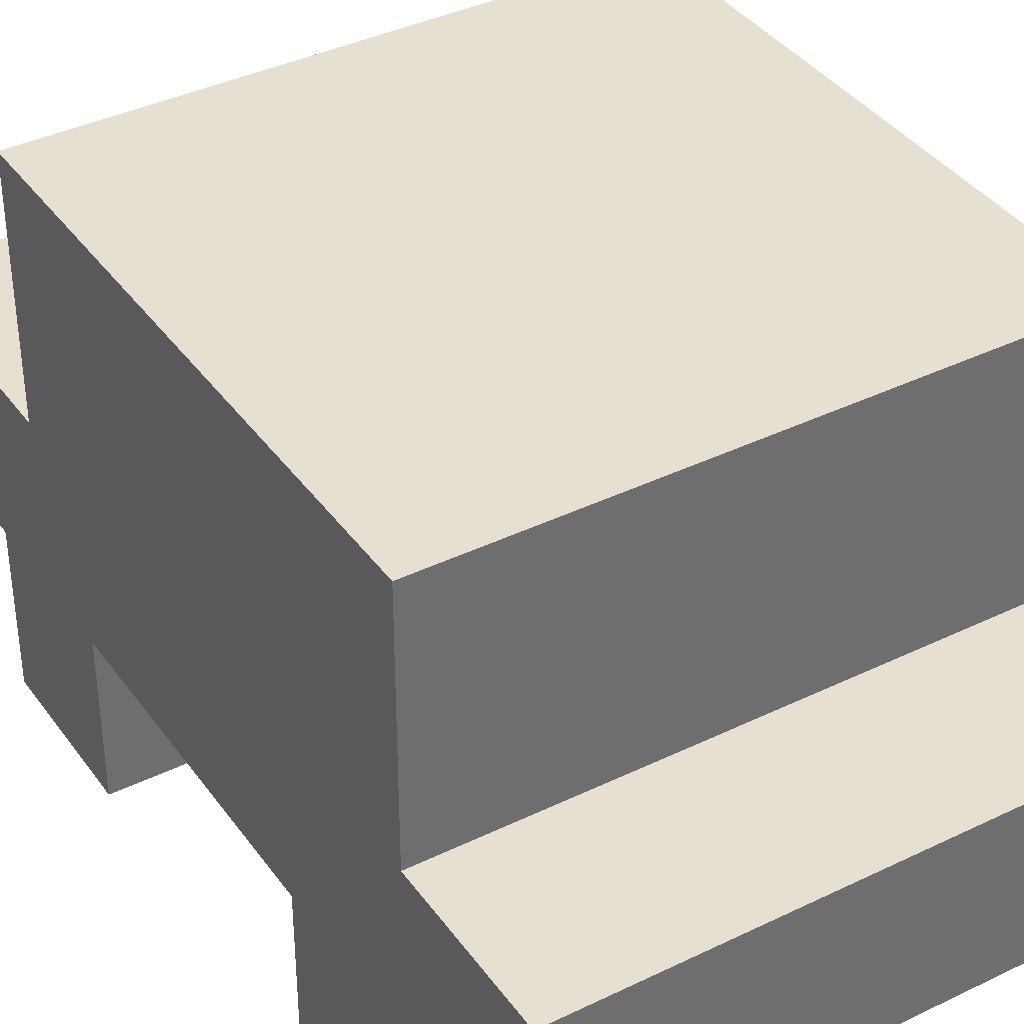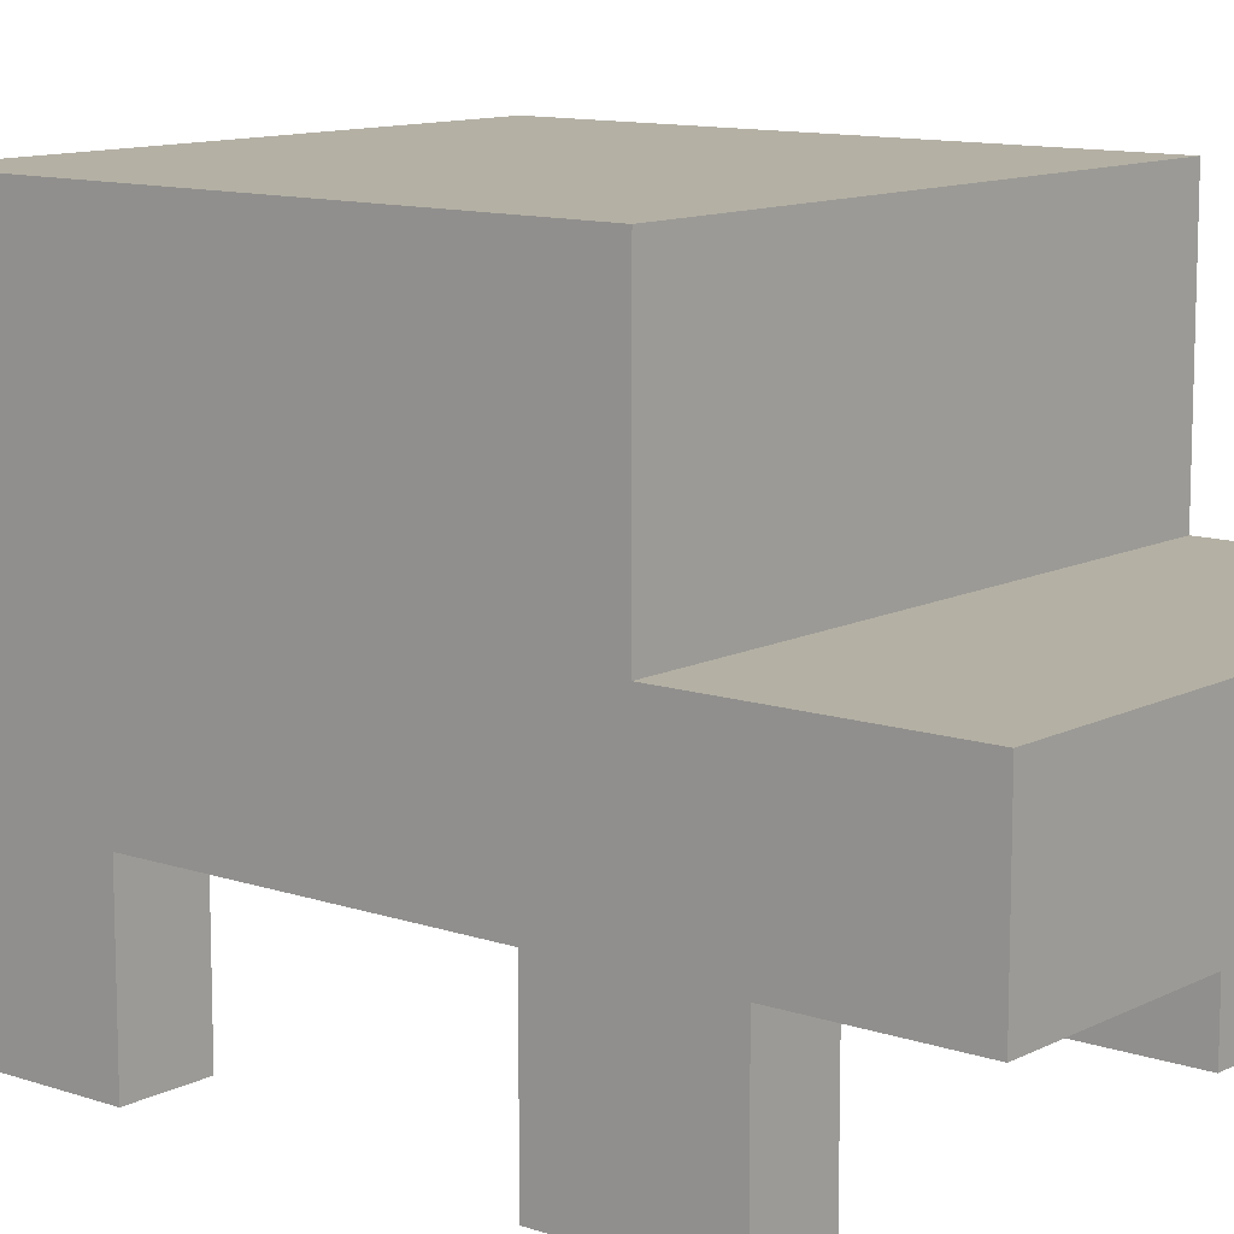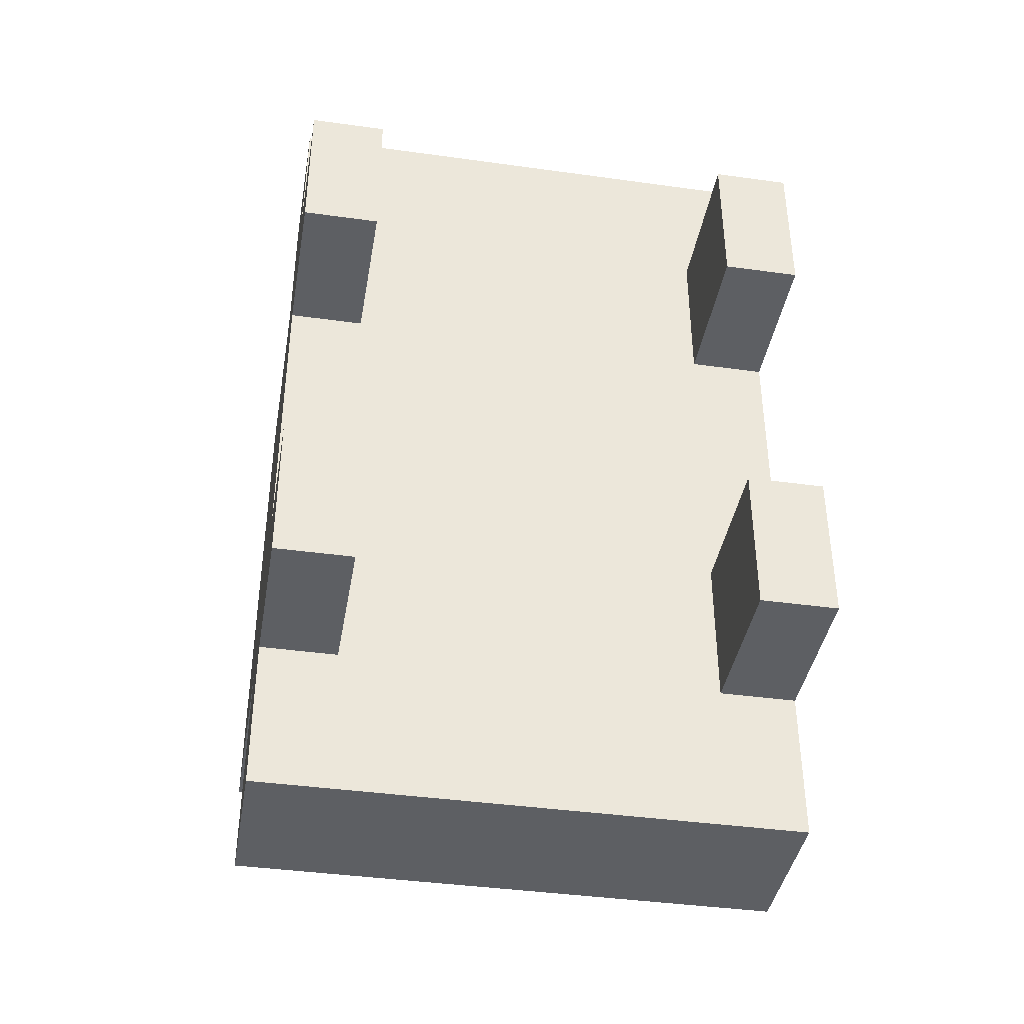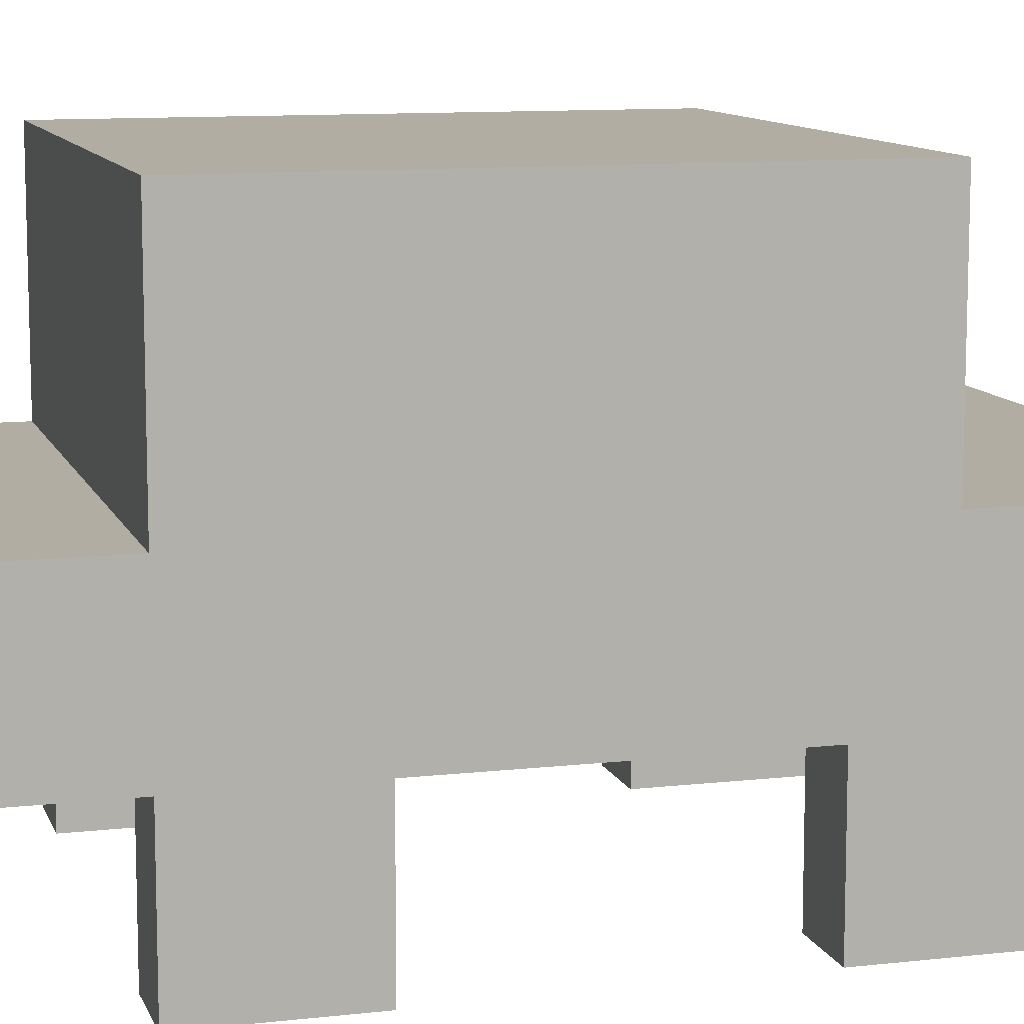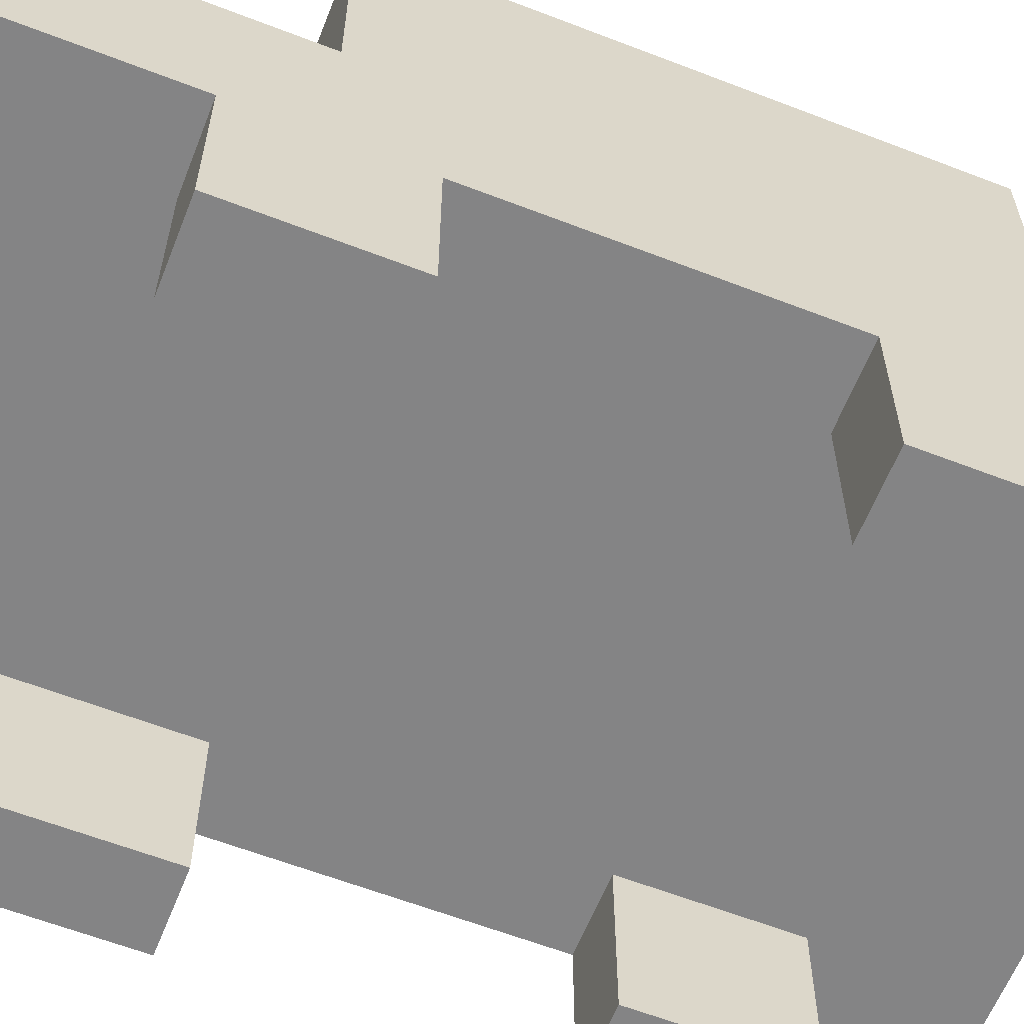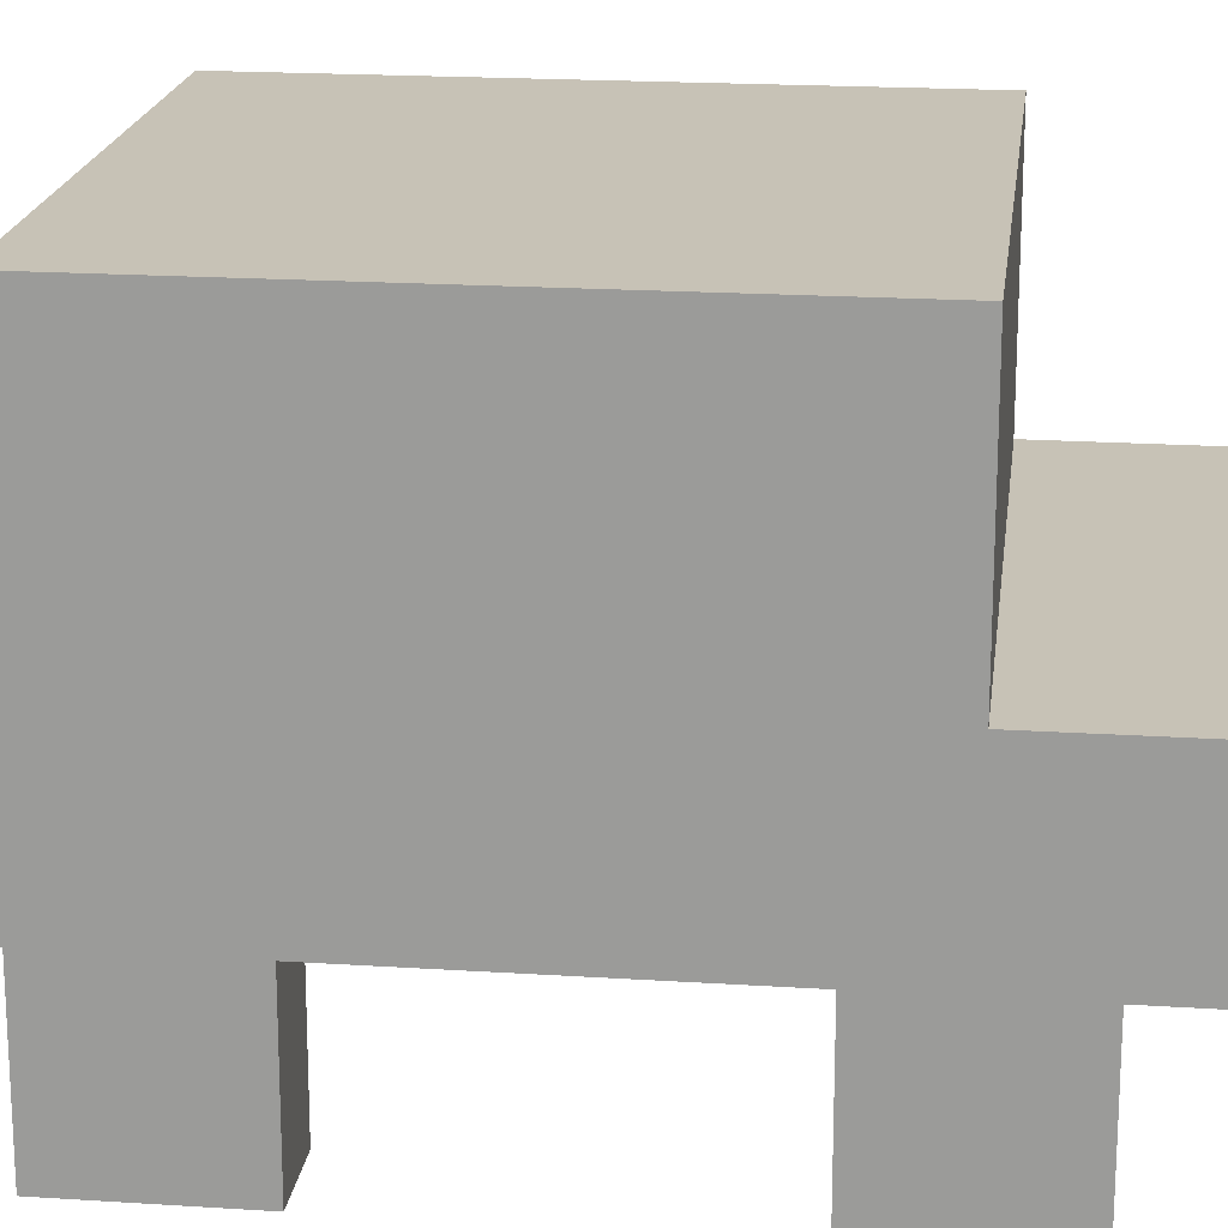
<metadata>
{"format":"obj","ext":"obj","renderer":"f3d","projection":"perspective","resolution":1024,"background":"white","views":[{"elev":38.4,"azim":-31.6,"up":"+Y"},{"elev":11.4,"azim":129.4,"up":"+Y"},{"elev":-40.4,"azim":-9.7,"up":"+Z"},{"elev":10.6,"azim":74.1,"up":"+Y"},{"elev":-61.5,"azim":-111.5,"up":"+Y"},{"elev":19.1,"azim":97.0,"up":"+Y"}]}
</metadata>
<code>
v -3.5 0 4
v -3.5 0 2
v -3.5 0 -2
v -3.5 0 -4
v -3.5 2 6
v -3.5 2 4
v -3.5 2 2
v -3.5 2 -2
v -3.5 2 -4
v -3.5 2 -6
v -3.5 4 6
v -3.5 4 4
v -3.5 4 3
v -3.5 4 1
v -3.5 4 -0
v -3.5 4 -2
v -3.5 4 -3
v -3.5 4 -6
v -3.5 6 3
v -3.5 6 1
v -3.5 6 -0
v -3.5 6 -2
v -3.5 7 4
v -3.5 7 -3
v 2.5 0 4
v 2.5 0 2
v 2.5 0 -2
v 2.5 0 -4
v 2.5 2 4
v 2.5 2 2
v 2.5 2 -2
v 2.5 2 -4
v -2.5 0 4
v -2.5 0 2
v -2.5 0 -2
v -2.5 0 -4
v -2.5 2 4
v -2.5 2 2
v -2.5 2 -2
v -2.5 2 -4
v 3.5 0 4
v 3.5 0 2
v 3.5 0 -2
v 3.5 0 -4
v 3.5 2 6
v 3.5 2 4
v 3.5 2 2
v 3.5 2 -2
v 3.5 2 -4
v 3.5 2 -6
v 3.5 4 6
v 3.5 4 4
v 3.5 4 3
v 3.5 4 1
v 3.5 4 -0
v 3.5 4 -2
v 3.5 4 -3
v 3.5 4 -6
v 3.5 6 3
v 3.5 6 1
v 3.5 6 -0
v 3.5 6 -2
v 3.5 7 4
v 3.5 7 -3
v -3.5 2 6
v -3.5 4 6
v 3.5 2 6
v 3.5 4 6
v -3.5 0 4
v -3.5 2 4
v -3.5 4 4
v -3.5 7 4
v -2.5 0 4
v -2.5 2 4
v -2.5 4 4
v -2.5 6 4
v 2.5 0 4
v 2.5 2 4
v 2.5 4 4
v 2.5 6 4
v 3.5 0 4
v 3.5 2 4
v 3.5 4 4
v 3.5 7 4
v -3.5 0 -2
v -3.5 2 -2
v -2.5 0 -2
v -2.5 2 -2
v 2.5 0 -2
v 2.5 2 -2
v 3.5 0 -2
v 3.5 2 -2
v -3.5 0 2
v -3.5 2 2
v -2.5 0 2
v -2.5 2 2
v 2.5 0 2
v 2.5 2 2
v 3.5 0 2
v 3.5 2 2
v -3.5 4 -3
v -3.5 7 -3
v -2.5 4 -3
v -2.5 6 -3
v 2.5 4 -3
v 2.5 6 -3
v 3.5 4 -3
v 3.5 7 -3
v -3.5 0 -4
v -3.5 2 -4
v -2.5 0 -4
v -2.5 2 -4
v 2.5 0 -4
v 2.5 2 -4
v 3.5 0 -4
v 3.5 2 -4
v -3.5 2 -6
v -3.5 4 -6
v 3.5 2 -6
v 3.5 4 -6
v -3.5 0 4
v -2.5 0 4
v 2.5 0 4
v 3.5 0 4
v -3.5 0 2
v -2.5 0 2
v 2.5 0 2
v 3.5 0 2
v -3.5 0 -2
v -2.5 0 -2
v 2.5 0 -2
v 3.5 0 -2
v -3.5 0 -4
v -2.5 0 -4
v 2.5 0 -4
v 3.5 0 -4
v -3.5 2 6
v 3.5 2 6
v -3.5 2 4
v -2.5 2 4
v 2.5 2 4
v 3.5 2 4
v -3.5 2 2
v -2.5 2 2
v 2.5 2 2
v 3.5 2 2
v -3.5 2 -2
v -2.5 2 -2
v 2.5 2 -2
v 3.5 2 -2
v -3.5 2 -4
v -2.5 2 -4
v 2.5 2 -4
v 3.5 2 -4
v -3.5 2 -6
v 3.5 2 -6
v -3.5 4 6
v 3.5 4 6
v -3.5 4 4
v -2.5 4 4
v 2.5 4 4
v 3.5 4 4
v -3.5 4 -3
v -2.5 4 -3
v 2.5 4 -3
v 3.5 4 -3
v -3.5 4 -6
v 3.5 4 -6
v -3.5 7 4
v 3.5 7 4
v -3.5 7 -3
v 3.5 7 -3
f 6 2 1
f 7 2 6
f 8 4 3
f 9 4 8
f 11 7 6
f 11 10 9
f 11 9 8
f 11 8 7
f 11 6 5
f 12 10 11
f 13 10 12
f 14 10 13
f 15 10 14
f 16 10 15
f 17 10 16
f 18 10 17
f 19 13 12
f 19 14 13
f 20 15 14
f 20 14 19
f 21 16 15
f 21 15 20
f 22 17 16
f 22 16 21
f 23 21 20
f 23 20 19
f 23 22 21
f 23 19 12
f 24 17 22
f 24 22 23
f 29 26 25
f 30 26 29
f 31 28 27
f 32 28 31
f 33 34 37
f 37 34 38
f 35 36 39
f 39 36 40
f 41 42 46
f 46 42 47
f 43 44 48
f 48 44 49
f 46 47 51
f 49 50 51
f 48 49 51
f 47 48 51
f 45 46 51
f 51 50 52
f 52 50 53
f 53 50 54
f 54 50 55
f 55 50 56
f 56 50 57
f 57 50 58
f 52 53 59
f 53 54 59
f 54 55 60
f 59 54 60
f 55 56 61
f 60 55 61
f 56 57 62
f 61 56 62
f 60 61 63
f 59 60 63
f 61 62 63
f 52 59 63
f 62 57 64
f 63 62 64
f 67 66 65
f 68 66 67
f 73 70 69
f 74 70 73
f 75 72 71
f 76 72 75
f 79 76 75
f 80 72 76
f 80 76 79
f 81 78 77
f 82 78 81
f 83 80 79
f 84 72 80
f 84 80 83
f 87 86 85
f 88 86 87
f 91 90 89
f 92 90 91
f 93 94 95
f 95 94 96
f 97 98 99
f 99 98 100
f 101 102 103
f 103 102 104
f 103 104 105
f 104 102 106
f 105 104 106
f 105 106 107
f 106 102 108
f 107 106 108
f 109 110 111
f 111 110 112
f 113 114 115
f 115 114 116
f 117 118 119
f 119 118 120
f 125 122 121
f 126 122 125
f 127 124 123
f 128 124 127
f 133 130 129
f 134 130 133
f 135 132 131
f 136 132 135
f 139 138 137
f 140 138 139
f 141 138 140
f 142 138 141
f 144 141 140
f 145 141 144
f 147 144 143
f 147 146 145
f 147 145 144
f 148 146 147
f 149 146 148
f 150 146 149
f 152 149 148
f 153 149 152
f 155 152 151
f 155 154 153
f 155 153 152
f 156 154 155
f 157 158 159
f 159 158 160
f 160 158 161
f 161 158 162
f 163 164 167
f 165 166 167
f 164 165 167
f 167 166 168
f 169 170 171
f 171 170 172

</code>
